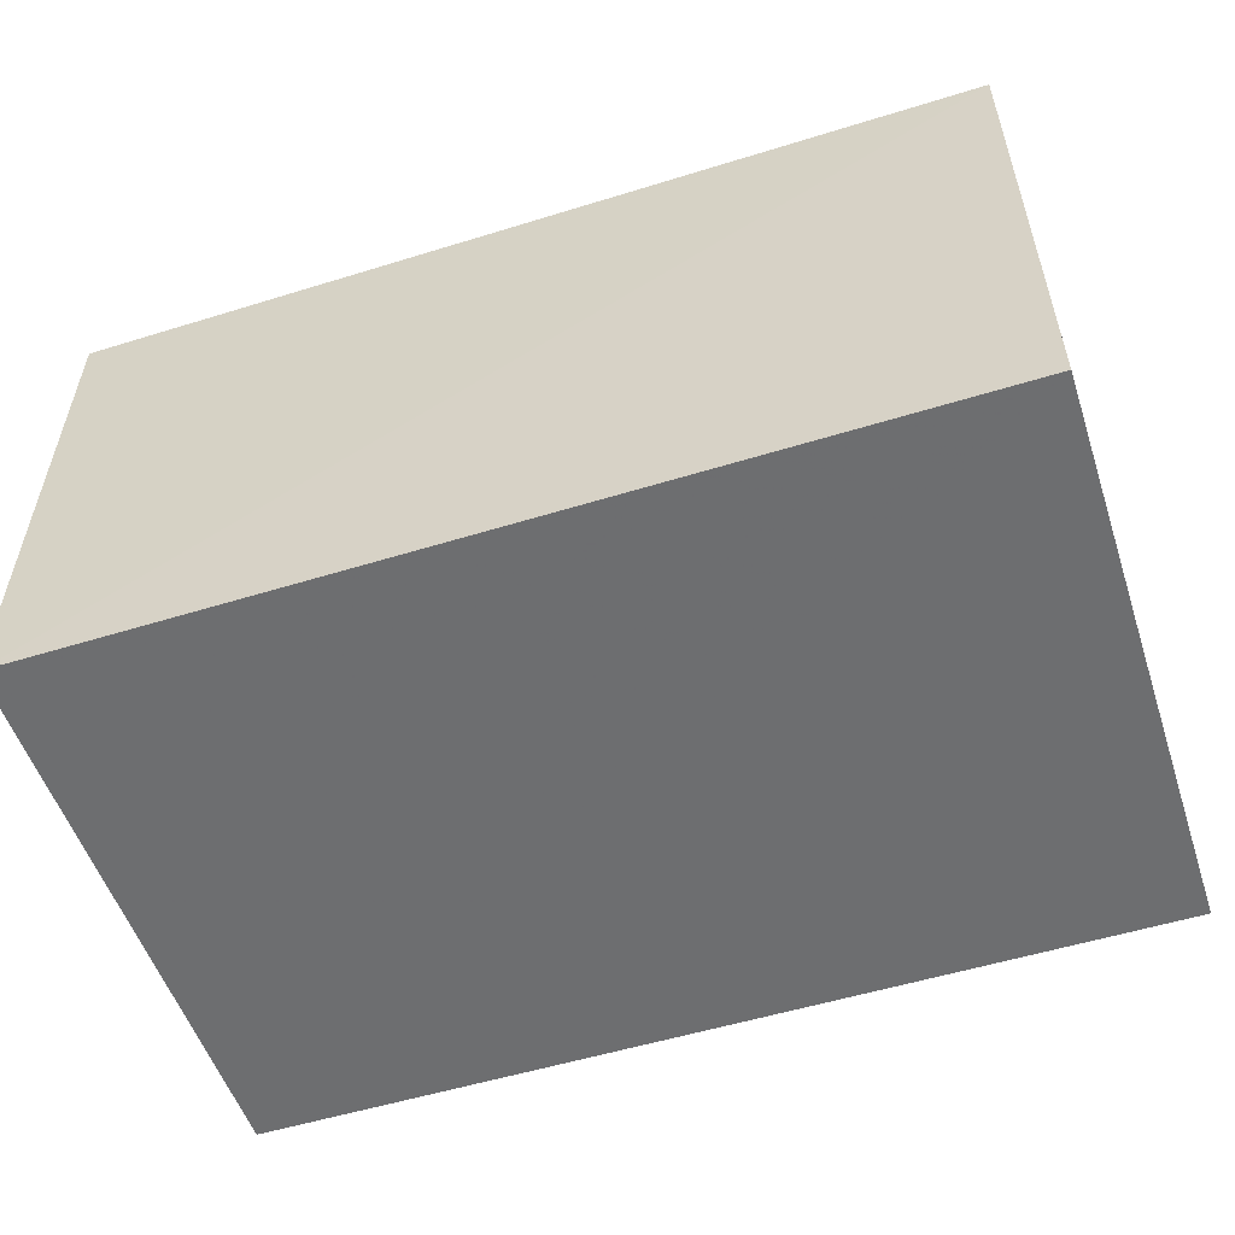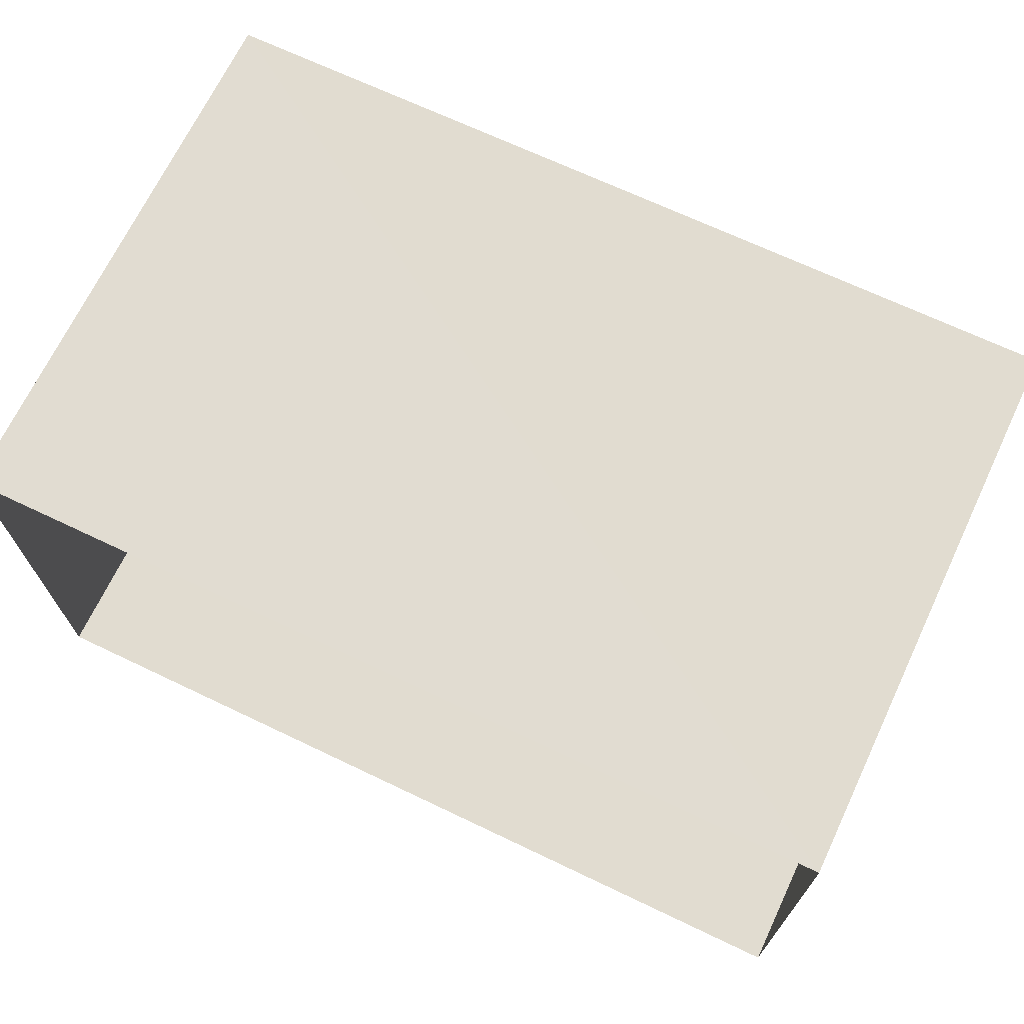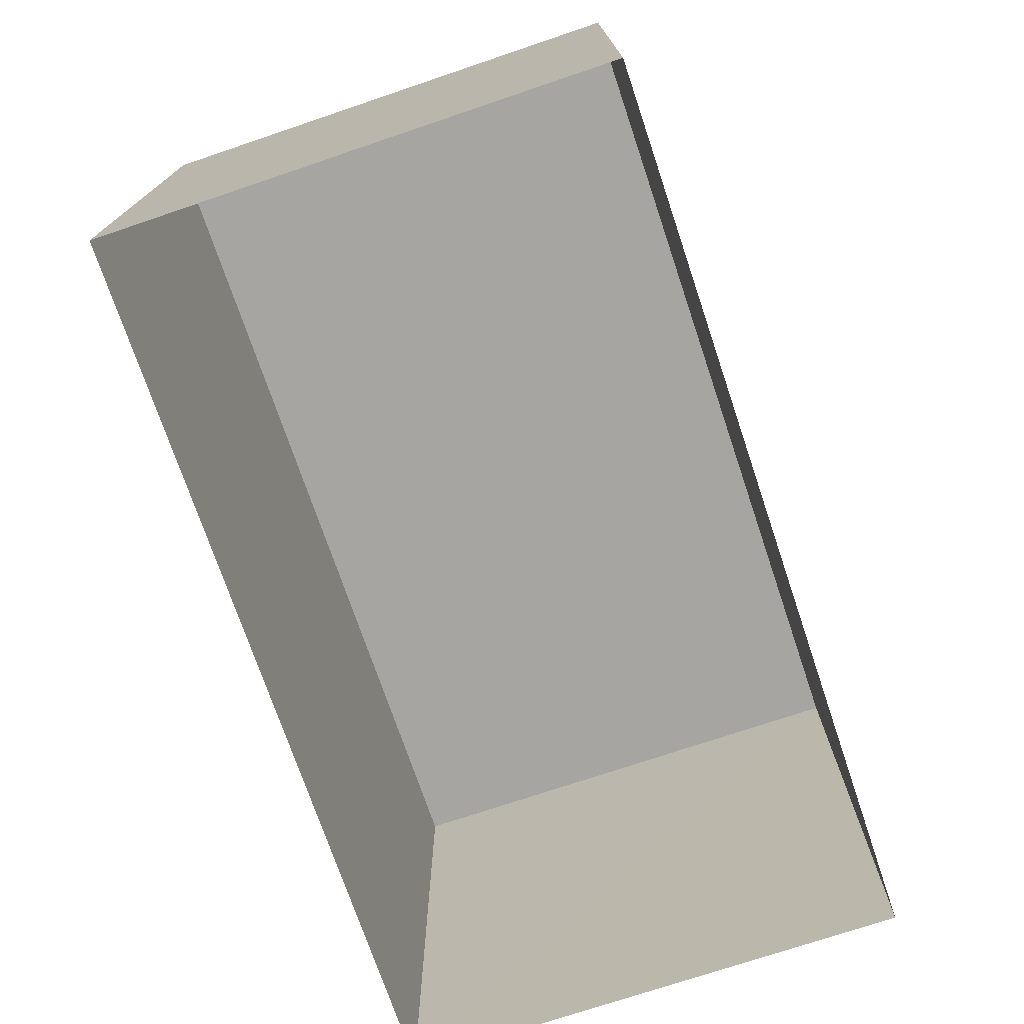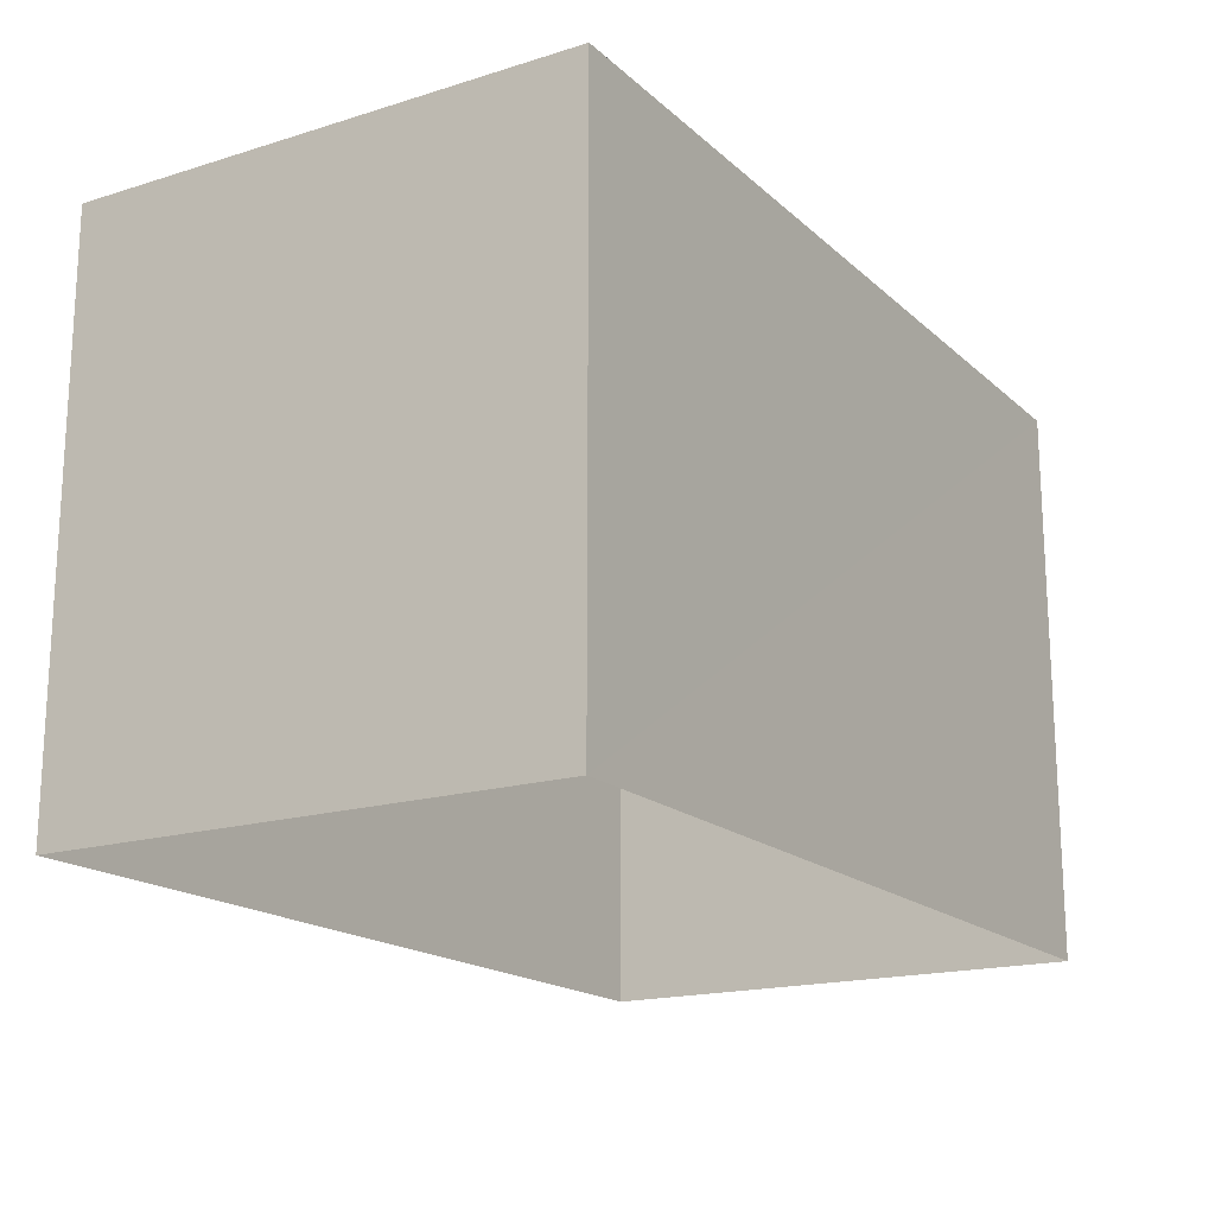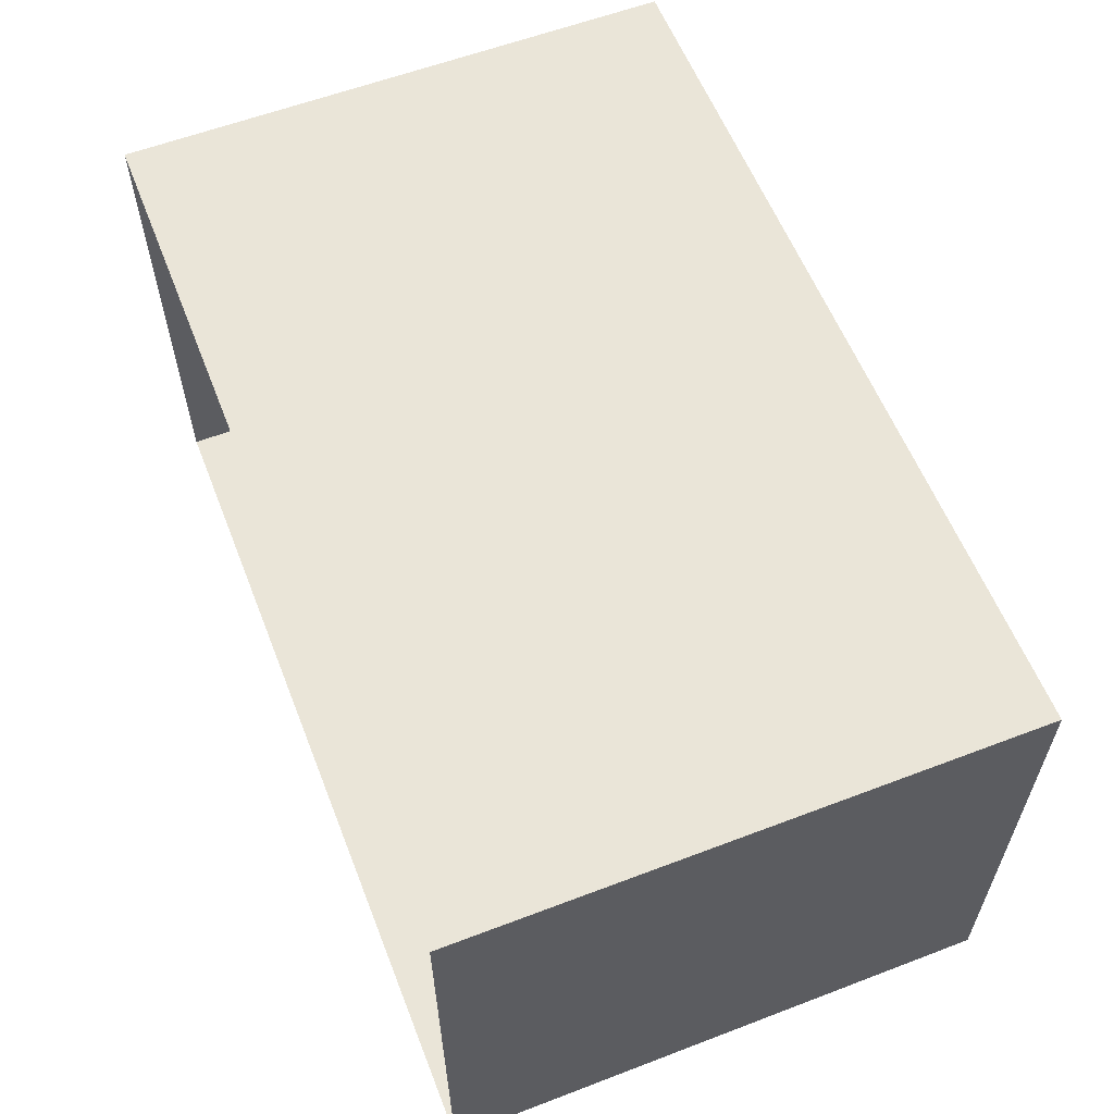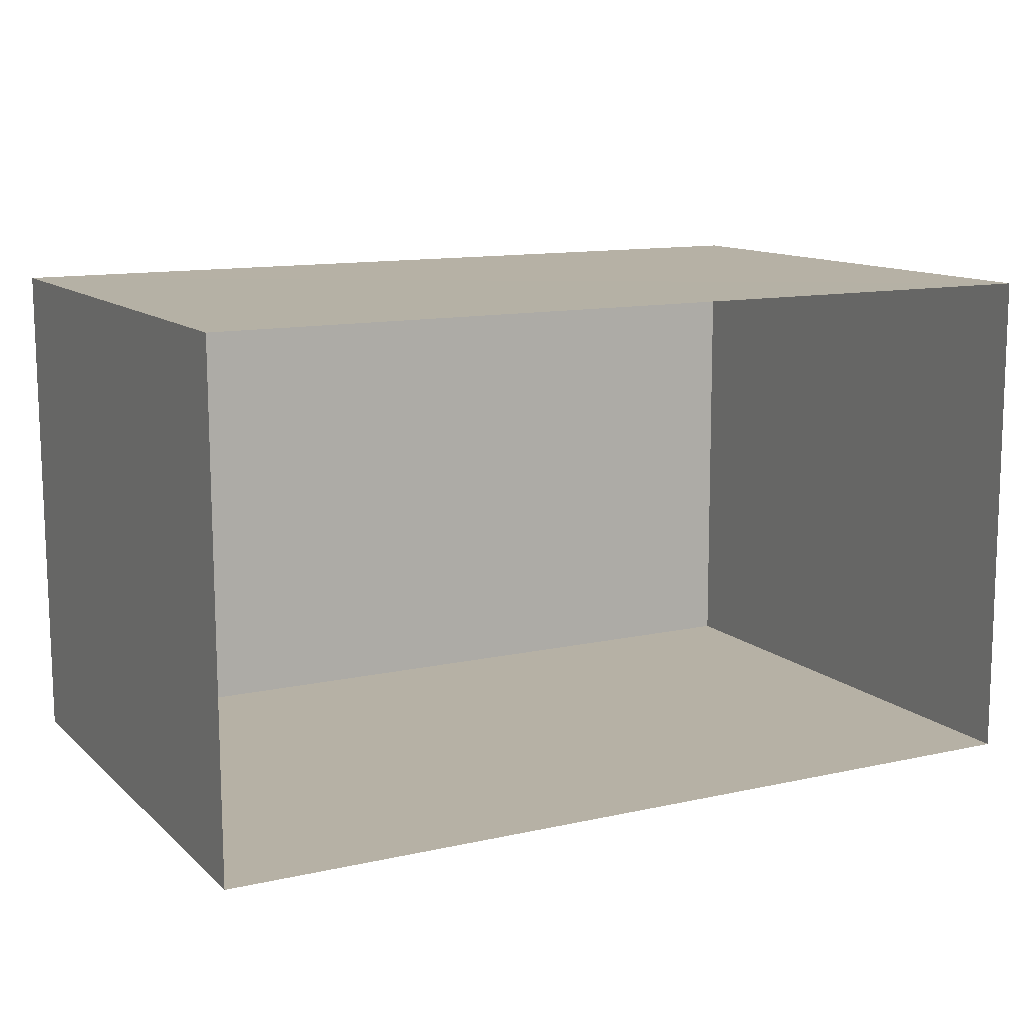
<metadata>
{"format":"obj","ext":"obj","renderer":"f3d","projection":"perspective","resolution":1024,"background":"white","views":[{"elev":-54.2,"azim":18.3,"up":"+Y"},{"elev":69.4,"azim":-154.5,"up":"+Y"},{"elev":-73.7,"azim":-71.5,"up":"+Z"},{"elev":-17.6,"azim":-58.8,"up":"+Z"},{"elev":59.4,"azim":-111.4,"up":"+Y"},{"elev":11.9,"azim":152.3,"up":"+Y"}]}
</metadata>
<code>
v -8237 -3.741e+04 22.83
v -8237 -3.741e+04 20.26
v -8237 -3.741e+04 20.26
v -8237 -3.741e+04 22.83
v -8233 -3.741e+04 22.83
v -8233 -3.741e+04 20.26
v -8233 -3.741e+04 22.83
v -8233 -3.741e+04 20.26
f 6 8 3
f 2 6 3
f 1 2 3
f 1 4 2
f 5 6 2
f 4 5 2
f 7 8 6
f 5 7 6
f 7 3 8
f 7 1 3
f 5 4 1
f 7 5 1

</code>
